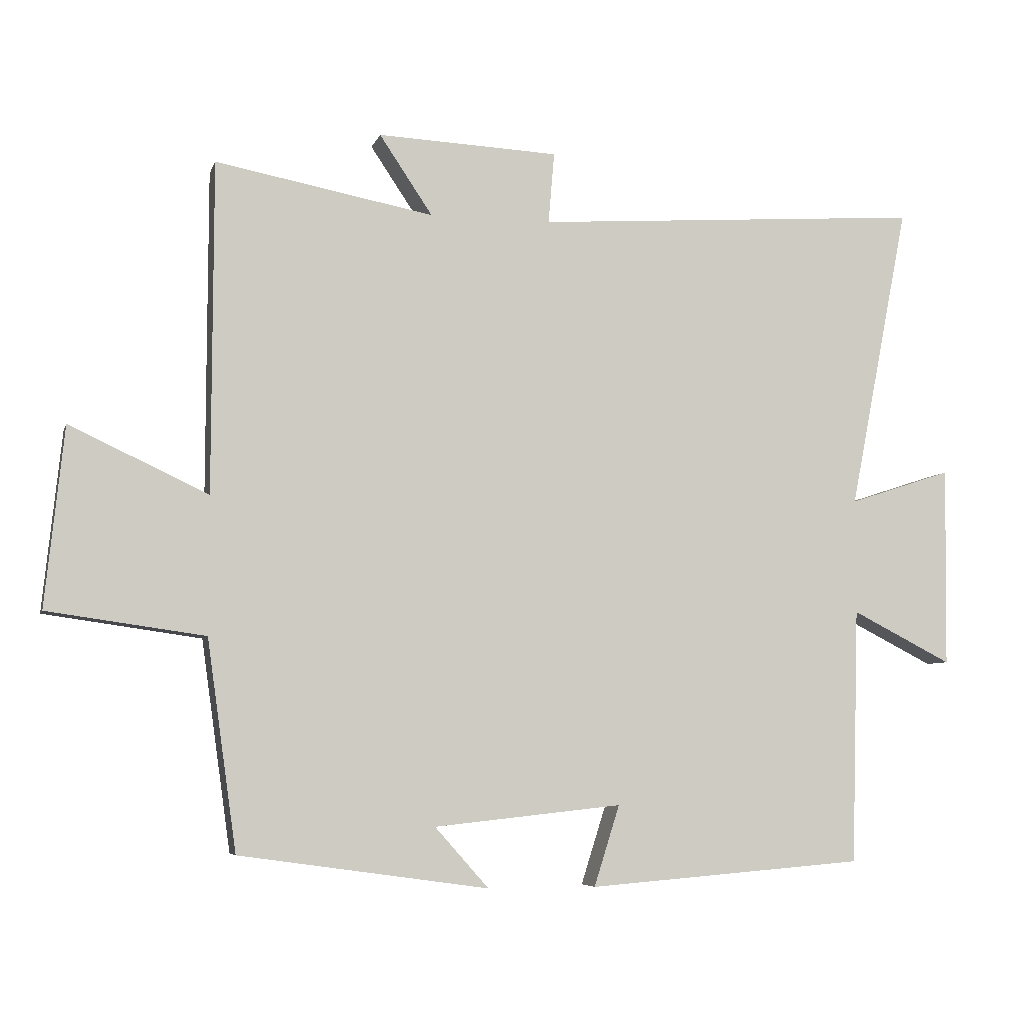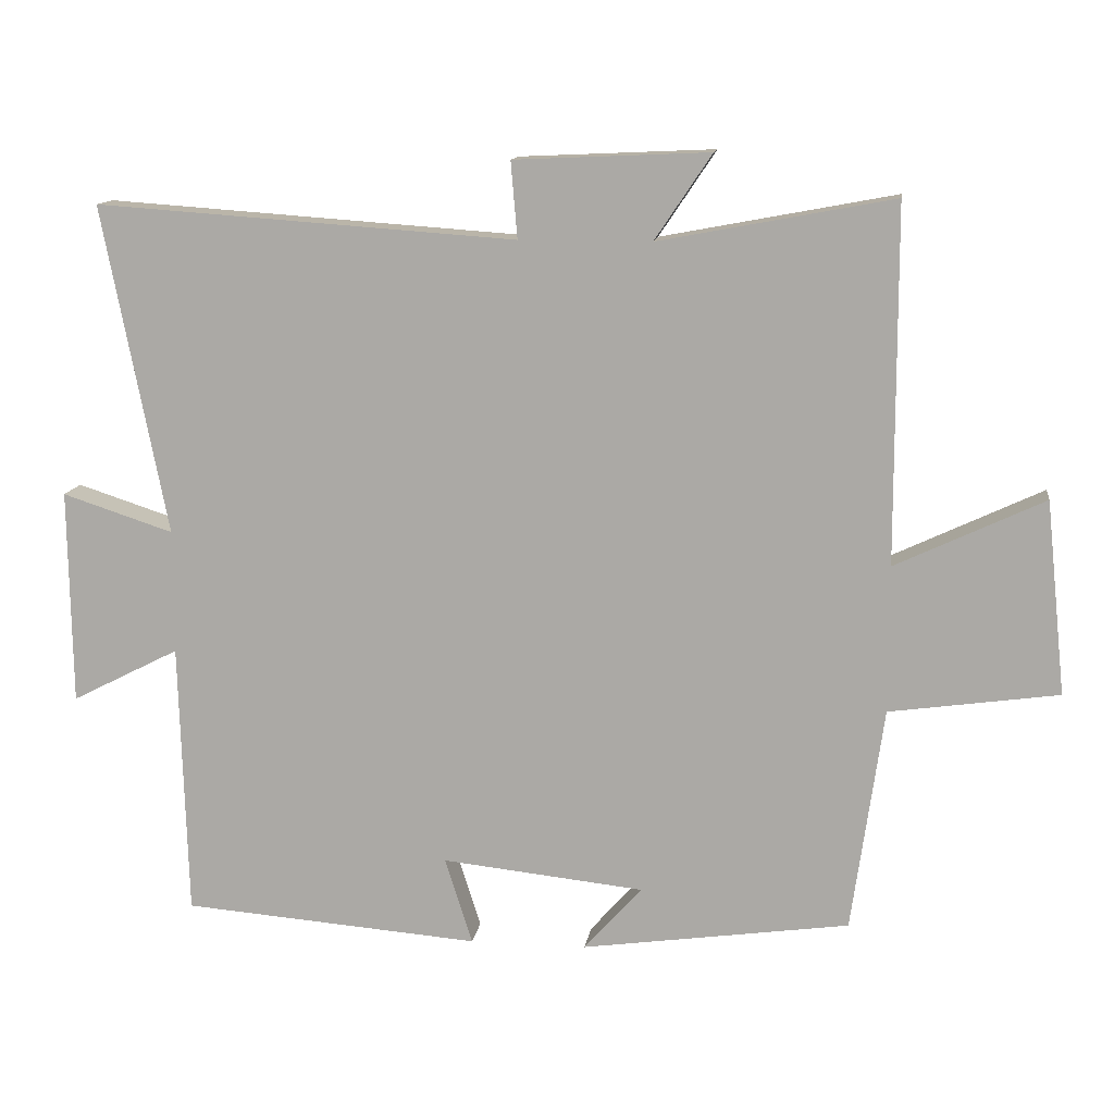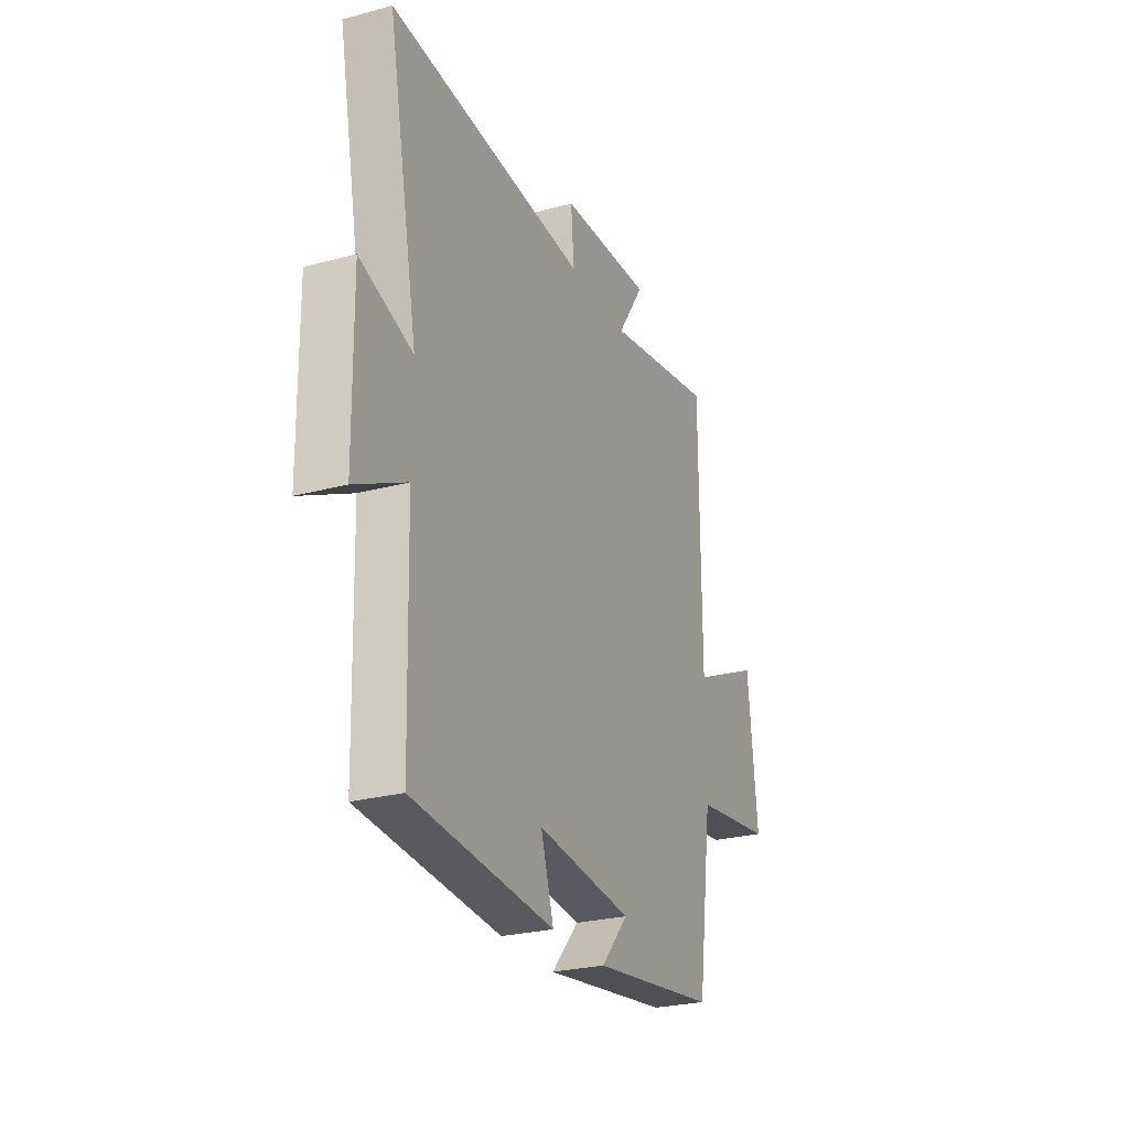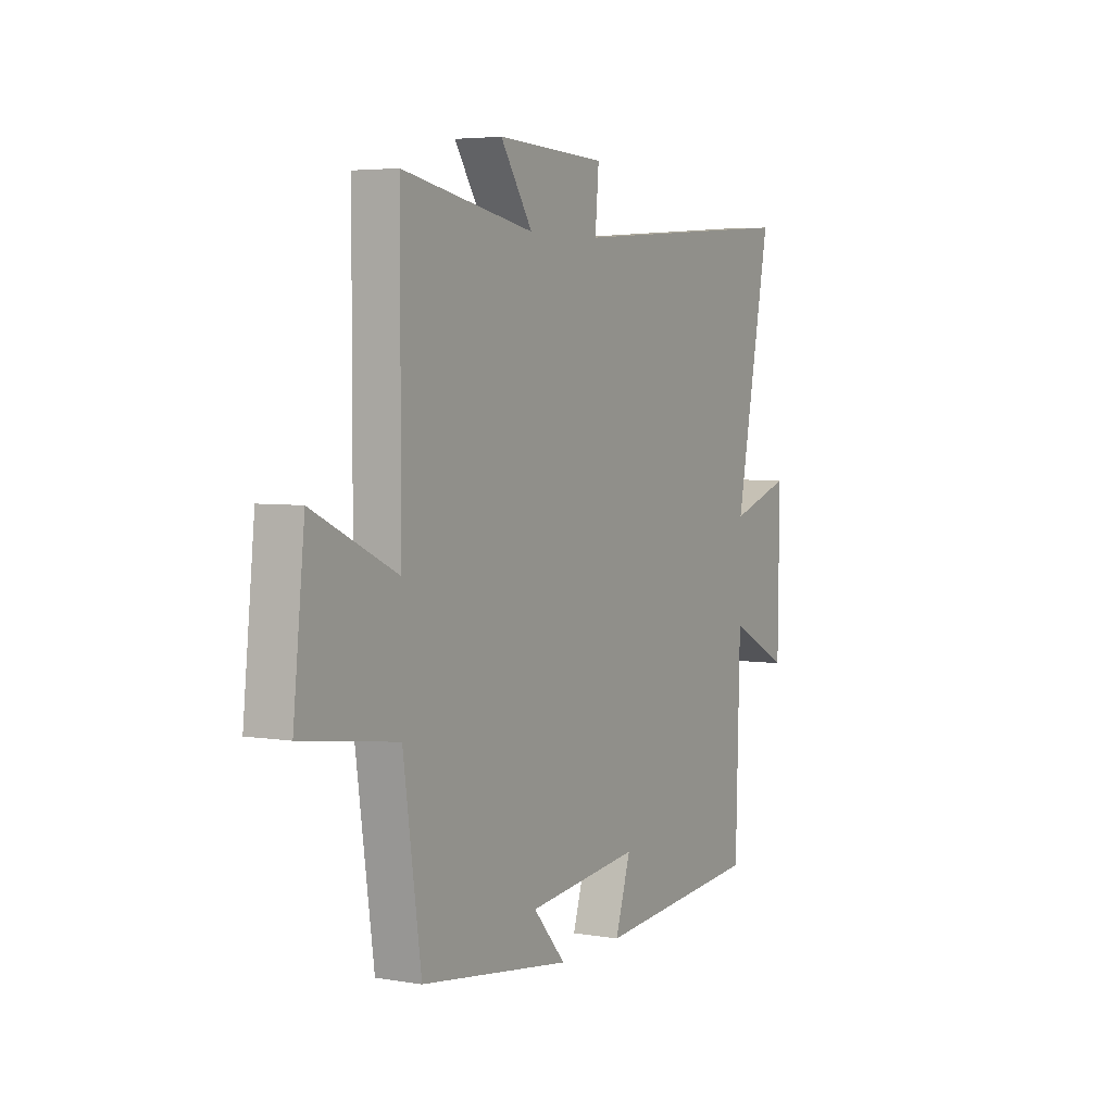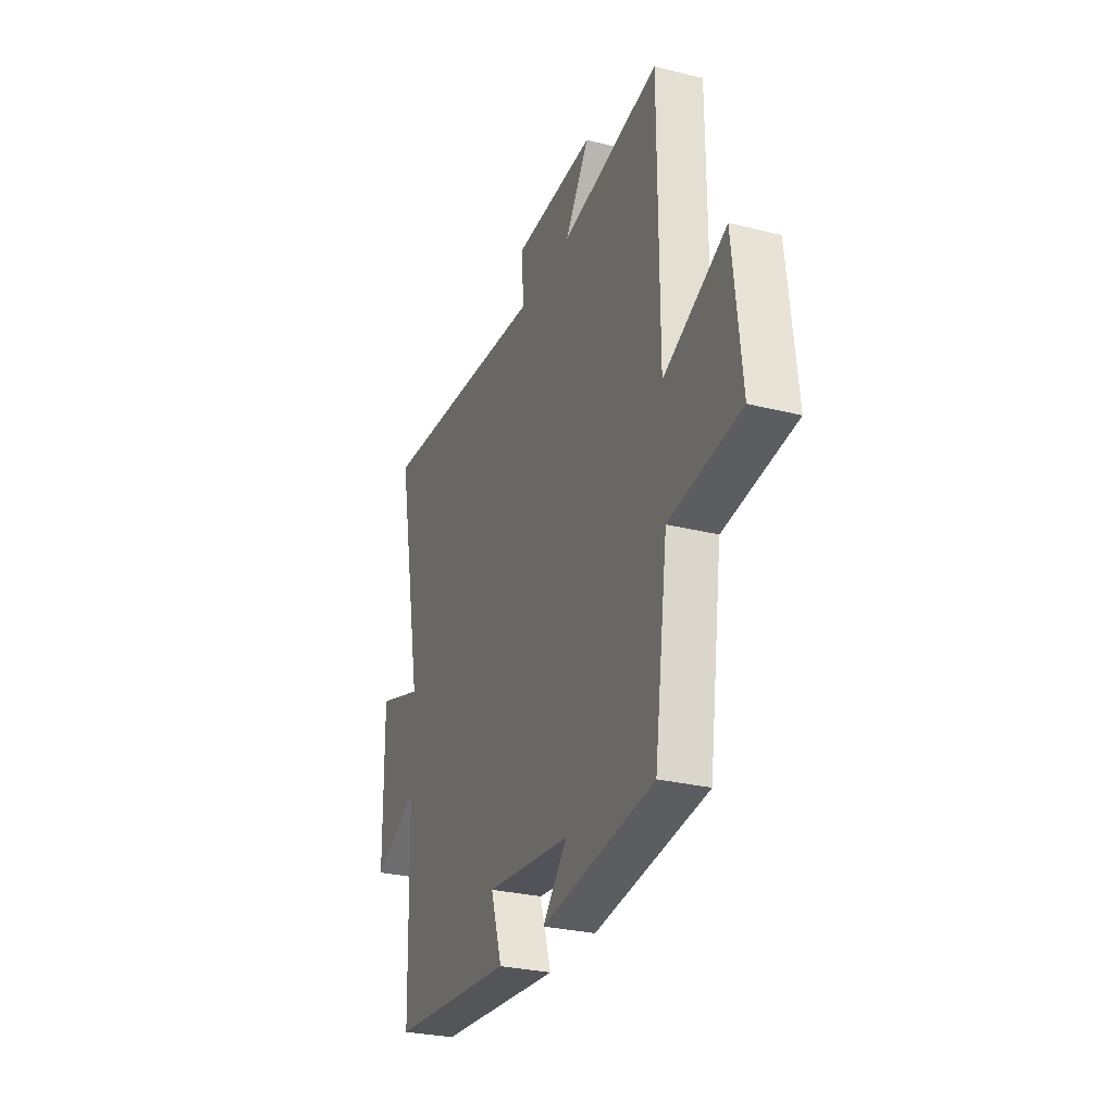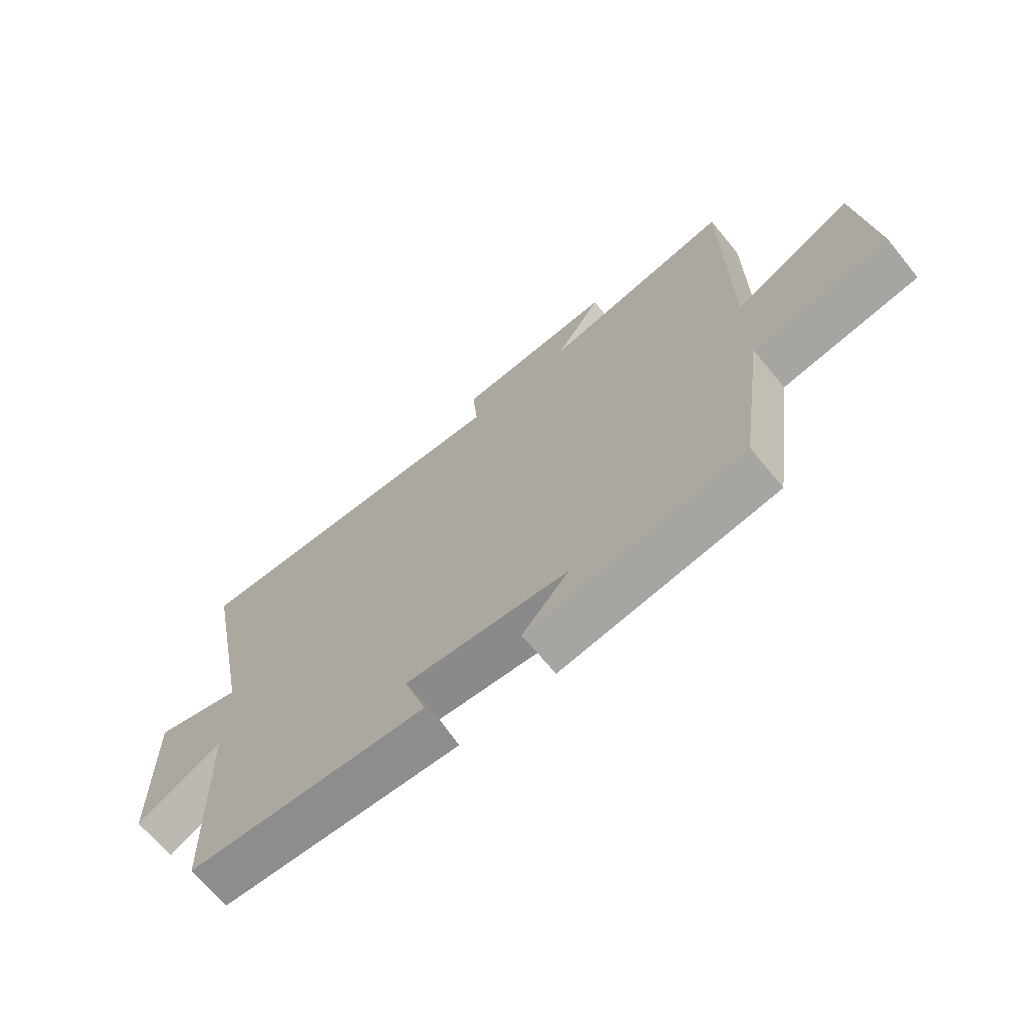
<metadata>
{"format":"obj","ext":"obj","renderer":"f3d","projection":"perspective","resolution":1024,"background":"white","views":[{"elev":-6.1,"azim":165.8,"up":"+Z"},{"elev":12.7,"azim":7.8,"up":"+Z"},{"elev":-26.2,"azim":-67.0,"up":"+Z"},{"elev":4.5,"azim":118.6,"up":"+Z"},{"elev":-28.4,"azim":69.3,"up":"+Z"},{"elev":-68.1,"azim":39.4,"up":"+Z"}]}
</metadata>
<code>
v -0.589 0.07 0.541
v -0.008 0.07 0.5
v -0.017 0.07 0.606
v 0.253 0.07 0.618
v 0.174 0.07 0.5
v 0.499 0.07 0.561
v 0.5 0.07 0.068
v 0.706 0.07 0.165
v 0.734 0.07 -0.103
v 0.5 0.07 -0.136
v 0.456 0.07 -0.448
v 0.085 0.07 -0.5
v 0.165 0.07 -0.41
v -0.115 0.07 -0.38
v -0.077 0.07 -0.5
v -0.489 0.07 -0.467
v -0.5 0.07 -0.086
v -0.649 0.07 -0.162
v -0.653 0.07 0.136
v -0.5 0.07 0.086
v -0.589 0 0.541
v -0.008 0 0.5
v -0.017 0 0.606
v 0.253 0 0.618
v 0.174 0 0.5
v 0.499 0 0.561
v 0.5 0 0.068
v 0.706 0 0.165
v 0.734 0 -0.103
v 0.5 0 -0.136
v 0.456 0 -0.448
v 0.085 0 -0.5
v 0.165 0 -0.41
v -0.115 0 -0.38
v -0.077 0 -0.5
v -0.489 0 -0.467
v -0.5 0 -0.086
v -0.649 0 -0.162
v -0.653 0 0.136
v -0.5 0 0.086
f 17 18 19 20
f 15 16 17 20
f 14 15 20 1
f 13 14 1 2
f 10 11 12 13
f 10 13 2 3
f 7 8 9 10
f 5 6 7 10
f 5 10 3
f 3 4 5
f 40 39 38 37
f 40 37 36 35
f 21 40 35 34
f 22 21 34 33
f 33 32 31 30
f 23 22 33 30
f 30 29 28 27
f 30 27 26 25
f 23 30 25
f 25 24 23
f 1 21 22 2
f 2 22 23 3
f 3 23 24 4
f 4 24 25 5
f 5 25 26 6
f 6 26 27 7
f 7 27 28 8
f 8 28 29 9
f 9 29 30 10
f 10 30 31 11
f 11 31 32 12
f 12 32 33 13
f 13 33 34 14
f 14 34 35 15
f 15 35 36 16
f 16 36 37 17
f 17 37 38 18
f 18 38 39 19
f 19 39 40 20
f 20 40 21 1

</code>
